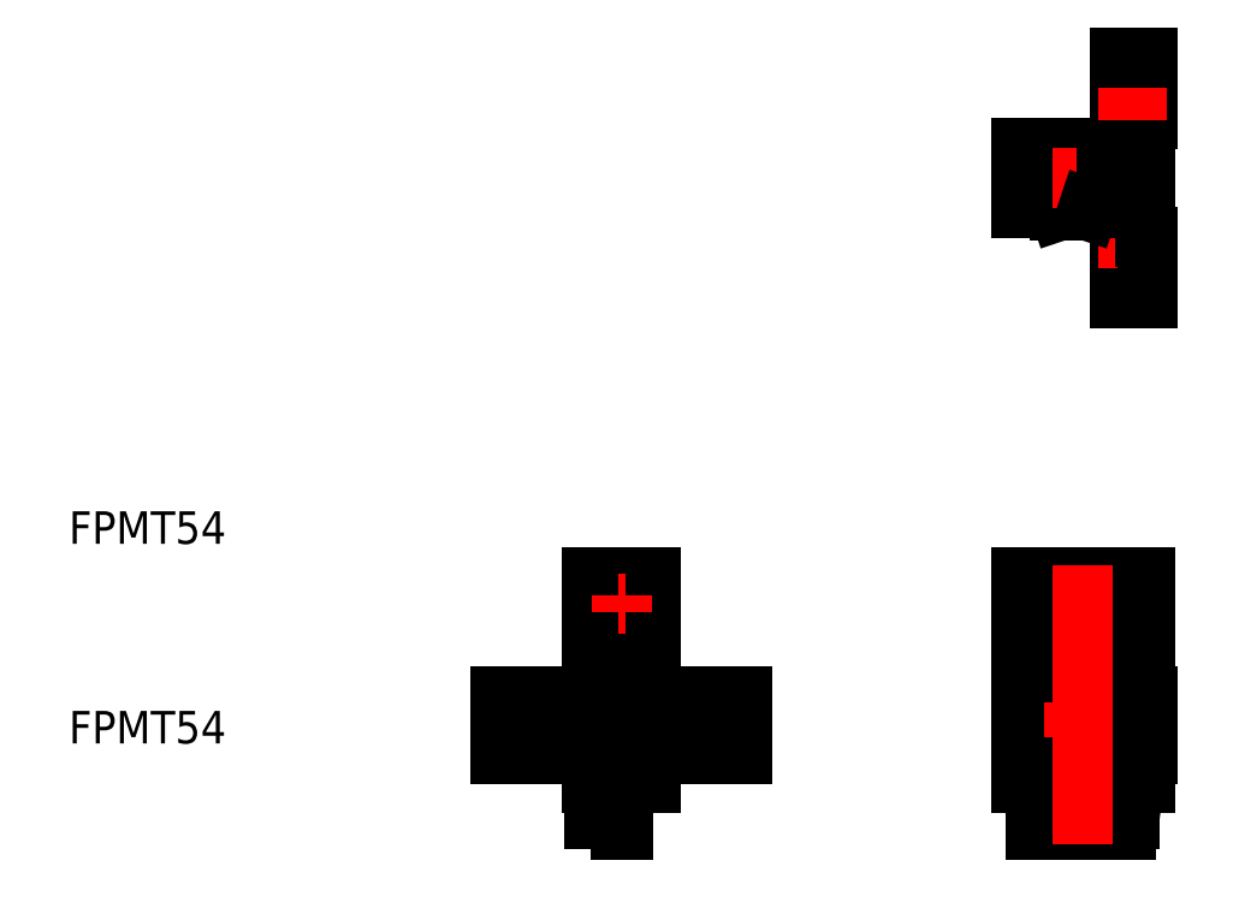
<metadata>
{"format":"dxf","ext":"dxf","renderer":"ezdxf+matplotlib","layout":"modelspace","background":"white","min_lineweight":24,"dpi":150}
</metadata>
<code>
0
SECTION
2
ENTITIES
0
TEXT
8
0
10
-58.86
20
34.44
30
0
40
3.5
1
FPMT54
0
LINE
8
CENTER
10
-14.33
20
36.45
30
0
11
15.67
21
36.45
31
0
0
LINE
8
0
10
-2.535
20
33.35
30
0
11
-12.33
21
33.35
31
0
0
LINE
8
0
10
-12.33
20
39.55
30
0
11
-2.535
21
39.55
31
0
0
LINE
8
0
10
-12.33
20
33.35
30
0
11
-12.33
21
39.55
31
0
0
LINE
8
CENTER
10
-8.835
20
38.45
30
0
11
-8.835
21
34.45
31
0
0
ARC
8
0
10
-9.385
20
36.45
30
0
40
1.6
50
90
51
270
0
ARC
8
0
10
-8.285
20
36.45
30
0
40
1.6
50
270
51
90
0
LINE
8
0
10
-8.285
20
38.05
30
0
11
-9.385
21
38.05
31
0
0
LINE
8
0
10
-9.385
20
34.85
30
0
11
-8.285
21
34.85
31
0
0
LINE
8
0
10
-2.535
20
30.15
30
0
11
-2.535
21
52.35
31
0
0
LINE
8
0
10
3.865
20
52.35
30
0
11
3.865
21
30.15
31
0
0
LINE
8
0
10
-2.535
20
30.15
30
0
11
3.865
21
30.15
31
0
0
LINE
8
0
10
0.515
20
30.15
30
0
11
0.515
21
25.15
31
0
0
LINE
8
0
10
0.815
20
25.15
30
0
11
0.815
21
30.15
31
0
0
LINE
8
0
10
-2.335
20
30.15
30
0
11
-2.335
21
26.35
31
0
0
LINE
8
0
10
-1.635
20
26.35
30
0
11
-1.635
21
30.15
31
0
0
LINE
8
0
10
-2.335
20
26.35
30
0
11
-1.635
21
26.35
31
0
0
LINE
8
0
10
0.515
20
25.15
30
0
11
0.815
21
25.15
31
0
0
ARC
8
0
10
10.72
20
36.45
30
0
40
1.6
50
270
51
90
0
LINE
8
0
10
3.865
20
33.35
30
0
11
13.67
21
33.35
31
0
0
LINE
8
0
10
13.67
20
39.55
30
0
11
3.865
21
39.55
31
0
0
LINE
8
CENTER
10
10.17
20
38.45
30
0
11
10.17
21
34.45
31
0
0
LINE
8
0
10
4.165
20
38.45
30
0
11
4.165
21
35.45
31
0
0
LINE
8
0
10
4.165
20
35.45
30
0
11
3.865
21
35.35
31
0
0
ARC
8
0
10
9.615
20
36.45
30
0
40
1.6
50
90
51
270
0
LINE
8
0
10
9.615
20
34.85
30
0
11
10.72
21
34.85
31
0
0
LINE
8
0
10
10.72
20
38.05
30
0
11
9.615
21
38.05
31
0
0
LINE
8
0
10
3.865
20
38.55
30
0
11
4.165
21
38.45
31
0
0
LINE
8
0
10
-2.535
20
52.35
30
0
11
3.865
21
52.35
31
0
0
LINE
8
CENTER
10
0.665
20
50.35
30
0
11
0.665
21
48.55
31
0
0
LINE
8
CENTER
10
0.265
20
49.45
30
0
11
1.065
21
49.45
31
0
0
LINE
8
0
10
13.67
20
33.35
30
0
11
13.67
21
39.55
31
0
0
TEXT
8
0
10
-58.86
20
55.95
30
0
40
3.5
1
FPMT54
0
LINE
8
0
10
57.07
20
30.15
30
0
11
57.07
21
33.35
31
0
0
LINE
8
0
10
43.67
20
30.15
30
0
11
43.67
21
52.35
31
0
0
LINE
8
0
10
48.3
20
25.15
30
0
11
49.9
21
25.15
31
0
0
LINE
8
0
10
43.67
20
30.15
30
0
11
57.07
21
30.15
31
0
0
LINE
8
0
10
48.3
20
30.15
30
0
11
48.3
21
25.15
31
0
0
LINE
8
0
10
47.36
20
25.15
30
0
11
47.36
21
30.15
31
0
0
LINE
8
0
10
45.26
20
25.15
30
0
11
45.26
21
27.15
31
0
0
LINE
8
0
10
47.36
20
26.35
30
0
11
48.3
21
26.35
31
0
0
LINE
8
0
10
47.36
20
25.15
30
0
11
45.26
21
25.15
31
0
0
LINE
8
0
10
44.87
20
30.15
30
0
11
45.26
21
27.15
31
0
0
LINE
8
0
10
45.76
20
30.15
30
0
11
45.76
21
27.15
31
0
0
LINE
8
0
10
45.26
20
27.15
30
0
11
45.76
21
27.15
31
0
0
LINE
8
0
10
50.84
20
30.15
30
0
11
50.84
21
25.15
31
0
0
LINE
8
0
10
49.9
20
25.15
30
0
11
49.9
21
30.15
31
0
0
LINE
8
0
10
53.38
20
30.15
30
0
11
53.38
21
25.15
31
0
0
LINE
8
0
10
52.44
20
25.15
30
0
11
52.44
21
30.15
31
0
0
LINE
8
0
10
54.98
20
25.15
30
0
11
54.98
21
30.15
31
0
0
LINE
8
0
10
55.37
20
26.35
30
0
11
55.87
21
30.15
31
0
0
LINE
8
0
10
53.38
20
25.15
30
0
11
54.98
21
25.15
31
0
0
LINE
8
0
10
49.9
20
26.35
30
0
11
50.84
21
26.35
31
0
0
LINE
8
0
10
52.44
20
26.35
30
0
11
53.38
21
26.35
31
0
0
LINE
8
0
10
50.84
20
25.15
30
0
11
52.44
21
25.15
31
0
0
LINE
8
0
10
54.98
20
26.35
30
0
11
55.37
21
26.35
31
0
0
CIRCLE
8
0
10
49.37
20
36.95
30
0
40
1.5
0
LINE
8
0
10
47.87
20
43.85
30
0
11
52.87
21
43.85
31
0
0
LINE
8
0
10
47.87
20
52.35
30
0
11
47.87
21
43.85
31
0
0
LINE
8
0
10
43.67
20
49.45
30
0
11
47.87
21
49.45
31
0
0
LINE
8
0
10
43.67
20
52.35
30
0
11
47.87
21
52.35
31
0
0
LINE
8
0
10
57.07
20
39.55
30
0
11
57.07
21
52.35
31
0
0
LINE
8
0
10
52.87
20
43.85
30
0
11
52.87
21
52.35
31
0
0
LINE
8
CENTER
10
52.11
20
36.45
30
0
11
59.43
21
36.45
31
0
0
LINE
8
0
10
54.37
20
39.55
30
0
11
54.37
21
33.35
31
0
0
LINE
8
0
10
57.37
20
33.35
30
0
11
57.37
21
39.55
31
0
0
LINE
8
0
10
54.37
20
33.35
30
0
11
57.37
21
33.35
31
0
0
LINE
8
0
10
57.37
20
39.55
30
0
11
54.37
21
39.55
31
0
0
LINE
8
0
10
52.87
20
49.45
30
0
11
57.07
21
49.45
31
0
0
LINE
8
0
10
52.87
20
52.35
30
0
11
57.07
21
52.35
31
0
0
LINE
8
0
10
54.37
20
98.55
30
0
11
54.37
21
108.3
31
0
0
LINE
8
0
10
57.37
20
108.3
30
0
11
57.37
21
101.6
31
0
0
LINE
8
0
10
47.87
20
95.35
30
0
11
52.87
21
95.35
31
0
0
LINE
8
0
10
57.07
20
92.15
30
0
11
43.67
21
92.15
31
0
0
LINE
8
0
10
43.67
20
98.55
30
0
11
57.07
21
98.55
31
0
0
LINE
8
0
10
47.87
20
91.85
30
0
11
50.87
21
91.85
31
0
0
LINE
8
0
10
43.67
20
92.15
30
0
11
43.67
21
98.55
31
0
0
LINE
8
0
10
47.87
20
98.55
30
0
11
47.87
21
92.15
31
0
0
LINE
8
0
10
47.77
20
92.15
30
0
11
47.87
21
91.85
31
0
0
LINE
8
0
10
57.07
20
101.6
30
0
11
57.07
21
89.05
31
0
0
LINE
8
0
10
54.37
20
82.35
30
0
11
54.37
21
92.15
31
0
0
LINE
8
CENTER
10
51.96
20
85.85
30
0
11
59.43
21
85.85
31
0
0
LINE
8
0
10
57.37
20
89.05
30
0
11
57.37
21
82.35
31
0
0
LINE
8
0
10
57.37
20
82.35
30
0
11
54.37
21
82.35
31
0
0
LINE
8
0
10
57.07
20
89.05
30
0
11
57.37
21
89.05
31
0
0
LINE
8
CENTER
10
50.37
20
98.55
30
0
11
50.37
21
92.15
31
0
0
LINE
8
0
10
52.87
20
92.15
30
0
11
52.87
21
98.55
31
0
0
LINE
8
0
10
50.87
20
91.85
30
0
11
50.97
21
92.15
31
0
0
LINE
8
0
10
57.37
20
101.6
30
0
11
57.07
21
101.6
31
0
0
LINE
8
CENTER
10
51.96
20
104.8
30
0
11
59.43
21
104.8
31
0
0
LINE
8
0
10
54.37
20
108.3
30
0
11
57.37
21
108.3
31
0
0
LINE
8
CENTER
10
49.37
20
38.84
30
0
11
49.37
21
35.11
31
0
0
LINE
8
CENTER
10
47.57
20
36.95
30
0
11
51.15
21
36.95
31
0
0
LINE
8
CENTER
10
50.37
20
23.54
30
0
11
50.37
21
53.58
31
0
0
ENDSEC
0
EOF

</code>
